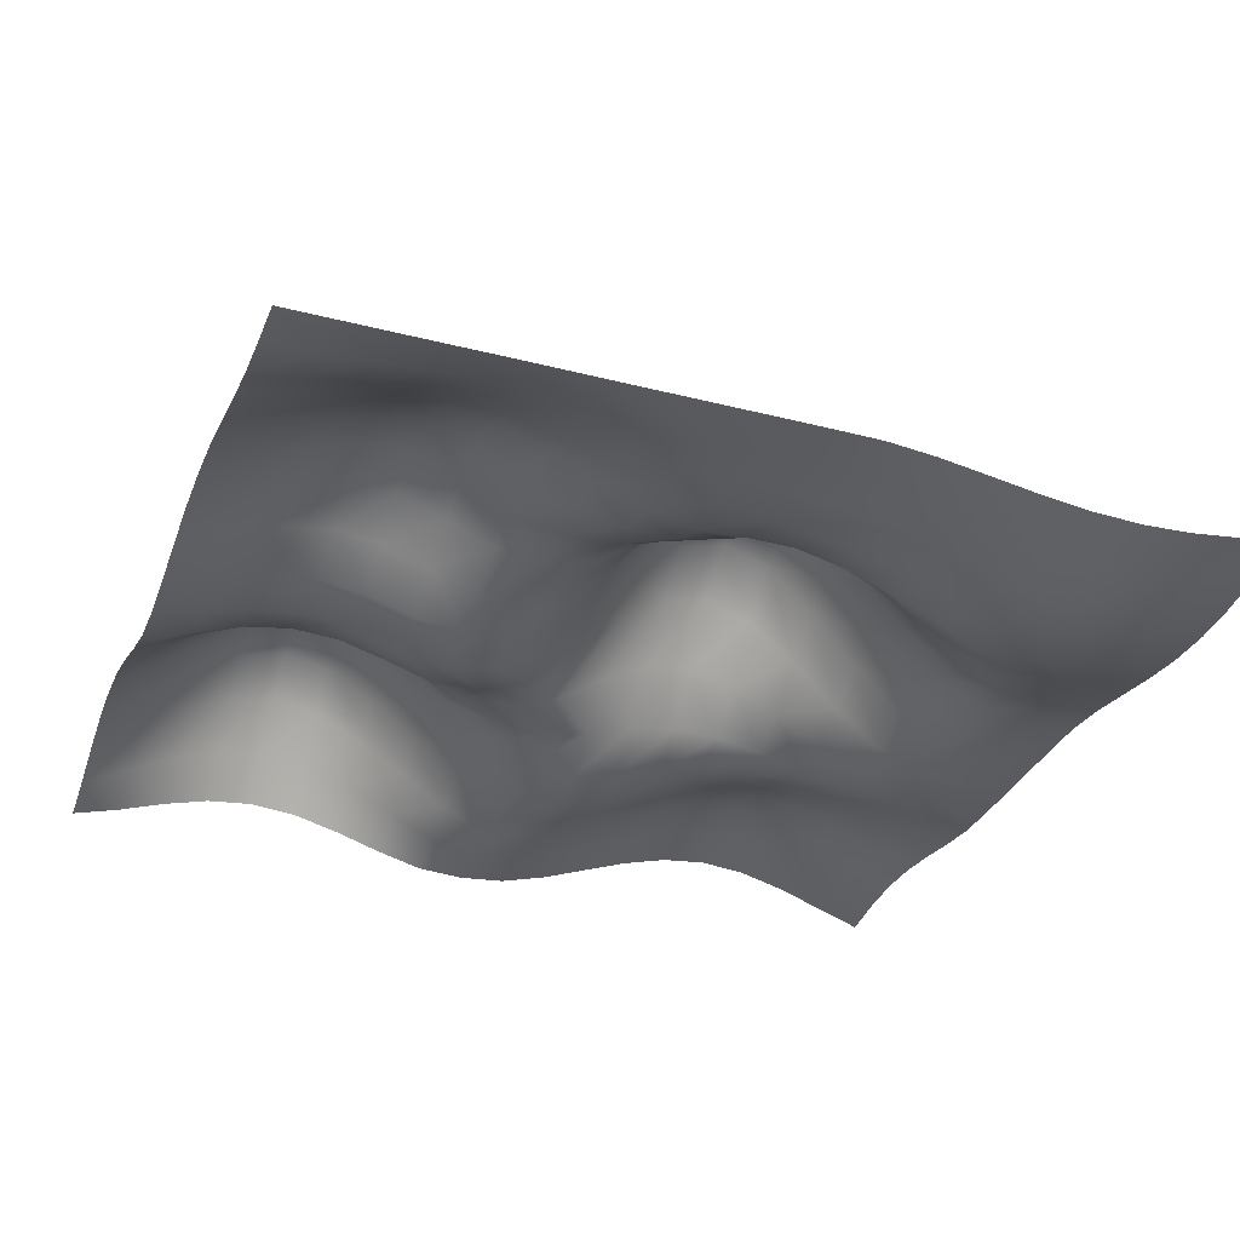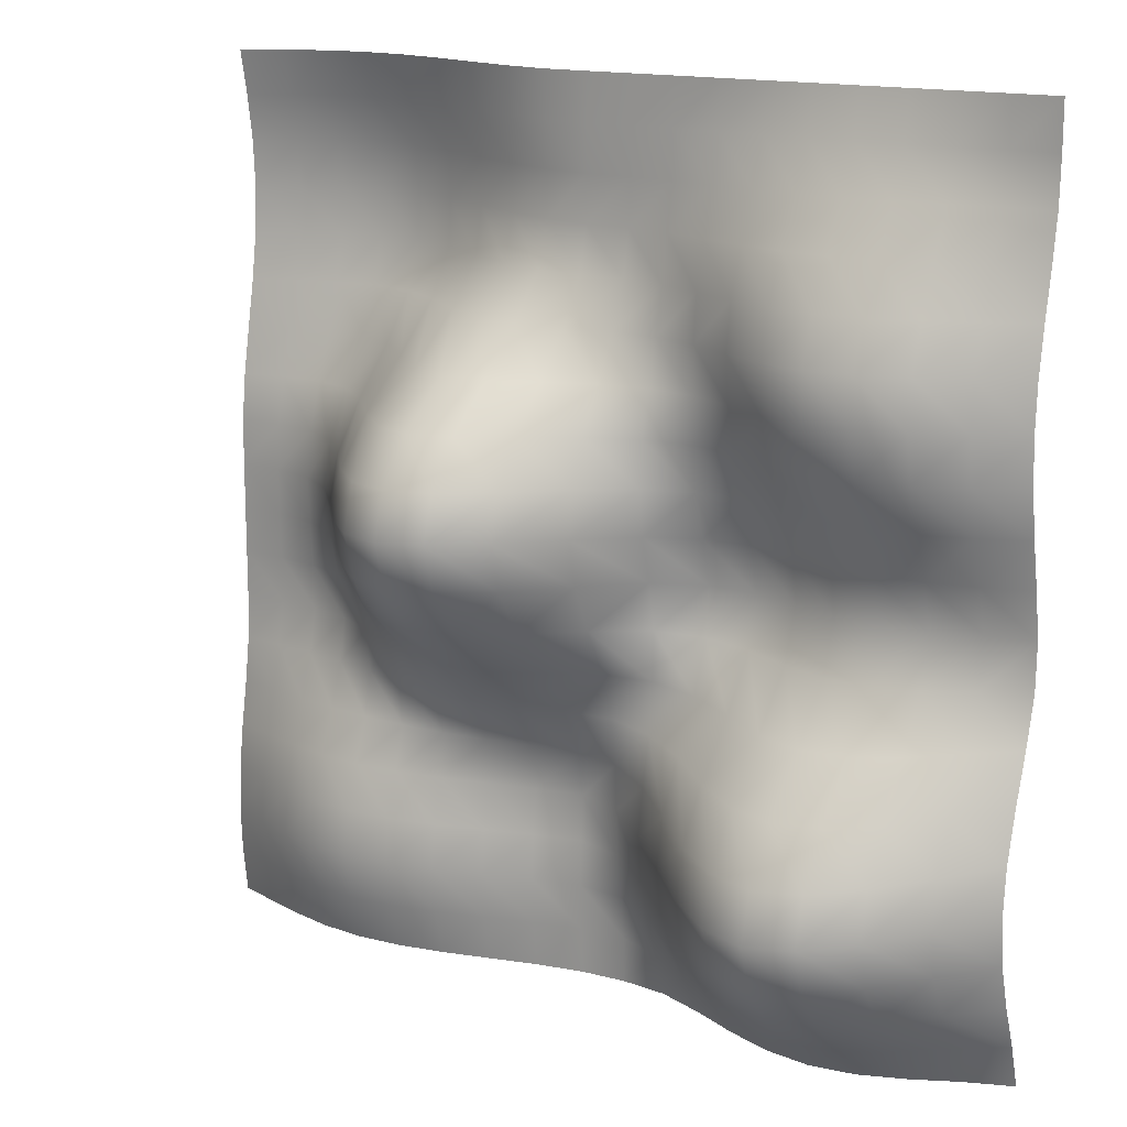
<metadata>
{"format":"obj","ext":"obj","renderer":"f3d","projection":"perspective","resolution":1024,"background":"white","views":[{"elev":-32.1,"azim":160.1,"up":"+Z"},{"elev":15.0,"azim":33.1,"up":"+Y"}]}
</metadata>
<code>
o Grid_Grid
v 4 -4.005 0.03147
v 3.579 -4.026 0.1547
v 3.158 -4.051 0.306
v 2.737 -4.071 0.4251
v 2.316 -4.078 0.4699
v 1.895 -4.071 0.4251
v 1.474 -4.051 0.306
v 1.053 -4.026 0.1547
v 0.6316 -4.005 0.03147
v 0.2105 -4 0
v -0.2105 -3.997 0.03314
v -0.6316 -3.987 0.1403
v -1.053 -3.974 0.2844
v -1.474 -3.961 0.4275
v -1.895 -3.951 0.5336
v -2.316 -3.948 0.5731
v -2.737 -3.951 0.5336
v -3.158 -3.961 0.4275
v -3.579 -3.974 0.2844
v -4 -3.987 0.1403
v -4 -3.561 0.1948
v -3.579 -3.546 0.3657
v -3.158 -3.53 0.5336
v -2.737 -3.519 0.6598
v -2.316 -3.515 0.7082
v -1.895 -3.519 0.6598
v -1.474 -3.53 0.5336
v -1.053 -3.546 0.3657
v -0.6316 -3.561 0.1948
v -0.2105 -3.573 0.06003
v 0.2105 -3.581 0.01408
v 0.6316 -3.605 0.1547
v 1.053 -3.643 0.3829
v 1.474 -3.682 0.6205
v 1.895 -3.712 0.7979
v 2.316 -3.723 0.8635
v 2.737 -3.712 0.7979
v 3.158 -3.682 0.6205
v 3.579 -3.643 0.3829
v 4 -3.605 0.1547
v 4 -3.209 0.306
v 3.579 -3.261 0.6205
v 3.158 -3.313 0.9328
v 2.737 -3.352 1.164
v 2.316 -3.366 1.25
v 1.895 -3.352 1.164
v 1.474 -3.313 0.9328
v 1.053 -3.261 0.6205
v 0.6316 -3.209 0.306
v 0.2105 -3.17 0.07378
v -0.2105 -3.151 0.07089
v -0.6316 -3.138 0.2153
v -1.053 -3.122 0.3958
v -1.474 -3.106 0.5731
v -1.895 -3.094 0.7082
v -2.316 -3.089 0.7619
v -2.737 -3.094 0.7082
v -3.158 -3.106 0.5731
v -3.579 -3.122 0.3958
v -4 -3.138 0.2153
v -4 -2.719 0.1948
v -3.579 -2.704 0.3657
v -3.158 -2.688 0.5336
v -2.737 -2.677 0.6598
v -2.316 -2.672 0.7082
v -1.895 -2.677 0.6598
v -1.474 -2.688 0.5336
v -1.053 -2.704 0.3657
v -0.6316 -2.719 0.1948
v -0.2105 -2.732 0.06082
v 0.2105 -2.759 0.1313
v 0.6316 -2.808 0.4251
v 1.053 -2.87 0.7979
v 1.474 -2.931 1.164
v 1.895 -2.977 1.44
v 2.316 -2.994 1.545
v 2.737 -2.977 1.44
v 3.158 -2.931 1.164
v 3.579 -2.87 0.7979
v 4 -2.808 0.4251
v 4 -2.394 0.4699
v 3.579 -2.46 0.8635
v 3.158 -2.524 1.25
v 2.737 -2.573 1.545
v 2.316 -2.593 1.662
v 1.895 -2.573 1.545
v 1.474 -2.524 1.25
v 1.053 -2.46 0.8635
v 0.6316 -2.394 0.4699
v 0.2105 -2.342 0.1547
v -0.2105 -2.313 0.03709
v -0.6316 -2.303 0.1429
v -1.053 -2.29 0.285
v -1.474 -2.277 0.4275
v -1.895 -2.267 0.5336
v -2.316 -2.264 0.5731
v -2.737 -2.267 0.5336
v -3.158 -2.277 0.4275
v -3.579 -2.29 0.2844
v -4 -2.303 0.1403
v -4 -1.888 0.07089
v -3.579 -1.879 0.1755
v -3.158 -1.869 0.2844
v -2.737 -1.861 0.3664
v -2.316 -1.859 0.4135
v -1.895 -1.861 0.4129
v -1.474 -1.866 0.3818
v -1.053 -1.874 0.3053
v -0.6316 -1.882 0.1992
v -0.2105 -1.889 0.1091
v 0.2105 -1.914 0.1691
v 0.6316 -1.966 0.4051
v 1.053 -2.028 0.7798
v 1.474 -2.089 1.159
v 1.895 -2.135 1.44
v 2.316 -2.152 1.545
v 2.737 -2.135 1.44
v 3.158 -2.089 1.164
v 3.579 -2.028 0.7979
v 4 -1.966 0.4251
v 4 -1.525 0.306
v 3.579 -1.577 0.6205
v 3.158 -1.629 0.9328
v 2.737 -1.668 1.164
v 2.316 -1.682 1.243
v 1.895 -1.668 1.133
v 1.474 -1.629 0.8664
v 1.053 -1.577 0.5311
v 0.6316 -1.52 0.3096
v 0.2105 -1.473 0.2389
v -0.2105 -1.456 0.3385
v -0.6316 -1.453 0.4732
v -1.053 -1.45 0.5448
v -1.474 -1.449 0.5365
v -1.895 -1.45 0.4514
v -2.316 -1.453 0.3252
v -2.737 -1.456 0.2263
v -3.158 -1.461 0.1408
v -3.579 -1.467 0.07089
v -4 -1.472 0.01443
v -4 -1.053 0
v -3.579 -1.052 0.006294
v -3.158 -1.05 0.05366
v -2.737 -1.047 0.1607
v -2.316 -1.04 0.3821
v -1.895 -1.032 0.6454
v -1.474 -1.025 0.8583
v -1.053 -1.019 0.9652
v -0.6316 -1.017 0.9061
v -0.2105 -1.019 0.6836
v 0.2105 -1.029 0.3915
v 0.6316 -1.063 0.2508
v 1.053 -1.112 0.2775
v 1.474 -1.156 0.4491
v 1.895 -1.186 0.6752
v 2.316 -1.197 0.795
v 2.737 -1.186 0.7733
v 3.158 -1.156 0.6195
v 3.579 -1.116 0.3829
v 4 -1.078 0.1547
v 4 -0.6368 0.03147
v 3.579 -0.6574 0.1599
v 3.158 -0.6826 0.3191
v 2.737 -0.7024 0.4019
v 2.316 -0.7099 0.3789
v 1.895 -0.7024 0.2536
v 1.474 -0.6803 0.1042
v 1.053 -0.6452 0.09008
v 0.6316 -0.6111 0.2412
v 0.2105 -0.5927 0.6217
v -0.2105 -0.5831 1.048
v -0.6316 -0.5795 1.345
v -1.053 -0.5831 1.436
v -1.474 -0.5927 1.292
v -1.895 -0.6057 0.9642
v -2.316 -0.6188 0.5656
v -2.737 -0.6285 0.226
v -3.158 -0.6316 0.05967
v -3.579 -0.6316 0.00341
v -4 -0.6316 0
v -4 -0.2105 0
v -3.579 -0.2105 0.01549
v -3.158 -0.2105 0.09913
v -2.737 -0.2051 0.3484
v -2.316 -0.1928 0.778
v -1.895 -0.1773 1.255
v -1.474 -0.162 1.628
v -1.053 -0.1505 1.773
v -0.6316 -0.1461 1.669
v -0.2105 -0.1505 1.331
v 0.2105 -0.162 0.8221
v 0.6316 -0.1773 0.3231
v 1.053 -0.1952 0.05499
v 1.474 -0.2175 -0.006333
v 1.895 -0.2324 0.08485
v 2.316 -0.2363 0.2189
v 2.737 -0.2324 0.2649
v 3.158 -0.2226 0.2171
v 3.579 -0.2128 0.1033
v 4 -0.2105 0.01836
v 4 0.2105 0.09022
v 3.579 0.2105 0.2231
v 3.158 0.2105 0.325
v 2.737 0.2104 0.3496
v 2.316 0.21 0.2915
v 1.895 0.2104 0.1557
v 1.474 0.2162 0.08618
v 1.053 0.2296 0.1696
v 0.6316 0.2464 0.4404
v 0.2105 0.2626 0.912
v -0.2105 0.2749 1.439
v -0.6316 0.2798 1.79
v -1.053 0.2749 1.893
v -1.474 0.2626 1.752
v -1.895 0.2465 1.366
v -2.316 0.2301 0.8624
v -2.737 0.2171 0.399
v -3.158 0.2107 0.1189
v -3.579 0.2105 0.02254
v -4 0.2105 0
v -4 0.6322 -0.004578
v -3.579 0.6346 -0.00752
v -3.158 0.6371 0.05511
v -2.737 0.6436 0.2935
v -2.316 0.6545 0.7355
v -1.895 0.6669 1.242
v -1.474 0.6801 1.629
v -1.053 0.6916 1.771
v -0.6316 0.696 1.669
v -0.2105 0.6916 1.334
v 0.2105 0.6801 0.8768
v 0.6316 0.6643 0.4945
v 1.053 0.648 0.2882
v 1.474 0.6356 0.2586
v 1.895 0.6316 0.3873
v 2.316 0.6316 0.5304
v 2.737 0.6316 0.5724
v 3.158 0.6316 0.5109
v 3.579 0.6316 0.3618
v 4 0.6316 0.1785
v 4 1.053 0.248
v 3.579 1.053 0.4654
v 3.158 1.053 0.6605
v 2.737 1.053 0.765
v 2.316 1.053 0.7514
v 1.895 1.053 0.6099
v 1.474 1.054 0.4148
v 1.053 1.064 0.361
v 0.6316 1.078 0.4598
v 0.2105 1.091 0.7159
v -0.2105 1.101 1.058
v -0.6316 1.105 1.351
v -1.053 1.101 1.439
v -1.474 1.096 1.262
v -1.895 1.09 0.8664
v -2.316 1.083 0.4056
v -2.737 1.075 0.05001
v -3.158 1.07 -0.09062
v -3.579 1.065 -0.09932
v -4 1.059 -0.05156
v -4 1.49 -0.1276
v -3.579 1.5 -0.2068
v -3.158 1.507 -0.2584
v -2.737 1.51 -0.2254
v -2.316 1.513 -0.004535
v -1.895 1.515 0.3548
v -1.474 1.514 0.7153
v -1.053 1.512 0.936
v -0.6316 1.51 0.919
v -0.2105 1.507 0.6996
v 0.2105 1.499 0.4814
v 0.6316 1.489 0.3654
v 1.053 1.479 0.3806
v 1.474 1.474 0.5281
v 1.895 1.474 0.7502
v 2.316 1.474 0.8796
v 2.737 1.474 0.8644
v 3.158 1.474 0.7257
v 3.579 1.474 0.5037
v 4 1.474 0.2741
v 4 1.895 0.248
v 3.579 1.895 0.4654
v 3.158 1.895 0.6791
v 2.737 1.895 0.832
v 2.316 1.895 0.8639
v 1.895 1.895 0.7634
v 1.474 1.895 0.5695
v 1.053 1.896 0.3603
v 0.6316 1.901 0.2578
v 0.2105 1.907 0.2488
v -0.2105 1.912 0.3501
v -0.6316 1.917 0.4562
v -1.053 1.925 0.3846
v -1.474 1.933 0.1662
v -1.895 1.94 -0.1135
v -2.316 1.945 -0.3393
v -2.737 1.947 -0.4155
v -3.158 1.943 -0.3881
v -3.579 1.934 -0.3109
v -4 1.921 -0.2068
v -4 2.349 -0.266
v -3.579 2.364 -0.3881
v -3.158 2.376 -0.4799
v -2.737 2.38 -0.515
v -2.316 2.376 -0.4799
v -1.895 2.365 -0.3764
v -1.474 2.352 -0.1975
v -1.053 2.339 -0.01924
v -0.6316 2.328 0.09026
v -0.2105 2.321 0.1017
v 0.2105 2.319 0.08492
v 0.6316 2.316 0.1582
v 1.053 2.316 0.3222
v 1.474 2.316 0.5088
v 1.895 2.316 0.6594
v 2.316 2.316 0.7254
v 2.737 2.316 0.6791
v 3.158 2.316 0.5441
v 3.579 2.316 0.362
v 4 2.316 0.1785
v 4 2.737 0.09022
v 3.579 2.737 0.2234
v 3.158 2.737 0.362
v 2.737 2.737 0.4654
v 2.316 2.737 0.5037
v 1.895 2.737 0.4654
v 1.474 2.737 0.3616
v 1.053 2.737 0.2227
v 0.6316 2.737 0.09022
v 0.2105 2.737 0.008011
v -0.2105 2.737 -0.0004862
v -0.6316 2.743 -0.04893
v -1.053 2.756 -0.156
v -1.474 2.773 -0.2878
v -1.895 2.789 -0.4168
v -2.316 2.801 -0.515
v -2.737 2.806 -0.5541
v -3.158 2.801 -0.515
v -3.579 2.789 -0.4168
v -4 2.773 -0.2878
v -4 3.191 -0.266
v -3.579 3.206 -0.3881
v -3.158 3.218 -0.4799
v -2.737 3.222 -0.515
v -2.316 3.218 -0.4799
v -1.895 3.206 -0.3881
v -1.474 3.191 -0.266
v -1.053 3.176 -0.1417
v -0.6316 3.163 -0.04366
v -0.2105 3.158 -0.0002601
v 0.2105 3.158 0
v 0.6316 3.158 0.01836
v 1.053 3.158 0.09022
v 1.474 3.158 0.1785
v 1.895 3.158 0.248
v 2.316 3.158 0.2741
v 2.737 3.158 0.248
v 3.158 3.158 0.1785
v 3.579 3.158 0.09022
v 4 3.158 0.01836
v 4 3.579 0
v 3.579 3.579 0.008011
v 3.158 3.579 0.04218
v 2.737 3.579 0.0764
v 2.316 3.579 0.09022
v 1.895 3.579 0.0764
v 1.474 3.579 0.04218
v 1.053 3.579 0.008011
v 0.6316 3.579 0
v 0.2105 3.579 0
v -0.2105 3.579 0
v -0.6316 3.582 -0.0241
v -1.053 3.592 -0.102
v -1.474 3.605 -0.2068
v -1.895 3.618 -0.3109
v -2.316 3.627 -0.3881
v -2.737 3.631 -0.4168
v -3.158 3.627 -0.3881
v -3.579 3.618 -0.3109
v -4 3.605 -0.2068
v -4 4.016 -0.1276
v -3.579 4.026 -0.2068
v -3.158 4.033 -0.266
v -2.737 4.036 -0.2878
v -2.316 4.033 -0.266
v -1.895 4.026 -0.2068
v -1.474 4.016 -0.1276
v -1.053 4.006 -0.05156
v -0.6316 4.001 -0.004578
v -0.2105 4 0
v 0.2105 4 0
v 0.6316 4 0
v 1.053 4 0
v 1.474 4 0
v 1.895 4 0.0004551
v 2.316 4 0.001932
v 2.737 4 0.0004551
v 3.158 4 0
v 3.579 4 0
v 4 4 0
f 362 361 400
f 362 400 399
f 363 362 399
f 363 399 398
f 364 363 398
f 364 398 397
f 365 364 397
f 365 397 396
f 366 365 396
f 366 396 395
f 367 366 395
f 367 395 394
f 368 367 394
f 368 394 393
f 369 368 393
f 369 393 392
f 370 369 392
f 370 392 391
f 371 370 391
f 371 391 390
f 372 371 390
f 372 390 389
f 373 372 389
f 373 389 388
f 374 373 388
f 374 388 387
f 375 374 387
f 375 387 386
f 376 375 386
f 376 386 385
f 377 376 385
f 377 385 384
f 378 377 384
f 378 384 383
f 379 378 383
f 379 383 382
f 380 379 382
f 380 382 381
f 342 379 380
f 342 380 341
f 343 378 379
f 343 379 342
f 344 377 378
f 344 378 343
f 345 376 377
f 345 377 344
f 346 375 376
f 346 376 345
f 347 374 375
f 347 375 346
f 348 373 374
f 348 374 347
f 349 372 373
f 349 373 348
f 350 371 372
f 350 372 349
f 351 370 371
f 351 371 350
f 352 369 370
f 352 370 351
f 353 368 369
f 353 369 352
f 354 367 368
f 354 368 353
f 355 366 367
f 355 367 354
f 356 365 366
f 356 366 355
f 357 364 365
f 357 365 356
f 358 363 364
f 358 364 357
f 359 362 363
f 359 363 358
f 360 361 362
f 360 362 359
f 322 321 360
f 322 360 359
f 323 322 359
f 323 359 358
f 324 323 358
f 324 358 357
f 325 324 357
f 325 357 356
f 326 325 356
f 326 356 355
f 327 326 355
f 327 355 354
f 328 327 354
f 328 354 353
f 329 328 353
f 329 353 352
f 330 329 352
f 330 352 351
f 331 330 351
f 331 351 350
f 332 331 350
f 332 350 349
f 333 332 349
f 333 349 348
f 334 333 348
f 334 348 347
f 335 334 347
f 335 347 346
f 336 335 346
f 336 346 345
f 337 336 345
f 337 345 344
f 338 337 344
f 338 344 343
f 339 338 343
f 339 343 342
f 340 339 342
f 340 342 341
f 302 339 340
f 302 340 301
f 303 338 339
f 303 339 302
f 304 337 338
f 304 338 303
f 305 336 337
f 305 337 304
f 306 335 336
f 306 336 305
f 307 334 335
f 307 335 306
f 308 333 334
f 308 334 307
f 309 332 333
f 309 333 308
f 310 331 332
f 310 332 309
f 311 330 331
f 311 331 310
f 312 329 330
f 312 330 311
f 313 328 329
f 313 329 312
f 314 327 328
f 314 328 313
f 315 326 327
f 315 327 314
f 316 325 326
f 316 326 315
f 317 324 325
f 317 325 316
f 318 323 324
f 318 324 317
f 319 322 323
f 319 323 318
f 320 321 322
f 320 322 319
f 282 281 320
f 282 320 319
f 283 282 319
f 283 319 318
f 284 283 318
f 284 318 317
f 285 284 317
f 285 317 316
f 286 285 316
f 286 316 315
f 287 286 315
f 287 315 314
f 288 287 314
f 288 314 313
f 289 288 313
f 289 313 312
f 290 289 312
f 290 312 311
f 291 290 311
f 291 311 310
f 292 291 310
f 292 310 309
f 293 292 309
f 293 309 308
f 294 293 308
f 294 308 307
f 295 294 307
f 295 307 306
f 296 295 306
f 296 306 305
f 297 296 305
f 297 305 304
f 298 297 304
f 298 304 303
f 299 298 303
f 299 303 302
f 300 299 302
f 300 302 301
f 262 299 300
f 262 300 261
f 263 298 299
f 263 299 262
f 264 297 298
f 264 298 263
f 265 296 297
f 265 297 264
f 266 295 296
f 266 296 265
f 267 294 295
f 267 295 266
f 268 293 294
f 268 294 267
f 269 292 293
f 269 293 268
f 270 291 292
f 270 292 269
f 271 290 291
f 271 291 270
f 272 289 290
f 272 290 271
f 273 288 289
f 273 289 272
f 274 287 288
f 274 288 273
f 275 286 287
f 275 287 274
f 276 285 286
f 276 286 275
f 277 284 285
f 277 285 276
f 278 283 284
f 278 284 277
f 279 282 283
f 279 283 278
f 280 281 282
f 280 282 279
f 242 241 280
f 242 280 279
f 243 242 279
f 243 279 278
f 244 243 278
f 244 278 277
f 245 244 277
f 245 277 276
f 246 245 276
f 246 276 275
f 247 246 275
f 247 275 274
f 248 247 274
f 248 274 273
f 249 248 273
f 249 273 272
f 250 249 272
f 250 272 271
f 251 250 271
f 251 271 270
f 252 251 270
f 252 270 269
f 253 252 269
f 253 269 268
f 254 253 268
f 254 268 267
f 255 254 267
f 255 267 266
f 256 255 266
f 256 266 265
f 257 256 265
f 257 265 264
f 258 257 264
f 258 264 263
f 259 258 263
f 259 263 262
f 260 259 262
f 260 262 261
f 222 259 260
f 222 260 221
f 223 258 259
f 223 259 222
f 224 257 258
f 224 258 223
f 225 256 257
f 225 257 224
f 226 255 256
f 226 256 225
f 227 254 255
f 227 255 226
f 228 253 254
f 228 254 227
f 229 252 253
f 229 253 228
f 230 251 252
f 230 252 229
f 231 250 251
f 231 251 230
f 232 249 250
f 232 250 231
f 233 248 249
f 233 249 232
f 234 247 248
f 234 248 233
f 235 246 247
f 235 247 234
f 236 245 246
f 236 246 235
f 237 244 245
f 237 245 236
f 238 243 244
f 238 244 237
f 239 242 243
f 239 243 238
f 240 241 242
f 240 242 239
f 202 201 240
f 202 240 239
f 203 202 239
f 203 239 238
f 204 203 238
f 204 238 237
f 205 204 237
f 205 237 236
f 206 205 236
f 206 236 235
f 207 206 235
f 207 235 234
f 208 207 234
f 208 234 233
f 209 208 233
f 209 233 232
f 210 209 232
f 210 232 231
f 211 210 231
f 211 231 230
f 212 211 230
f 212 230 229
f 213 212 229
f 213 229 228
f 214 213 228
f 214 228 227
f 215 214 227
f 215 227 226
f 216 215 226
f 216 226 225
f 217 216 225
f 217 225 224
f 218 217 224
f 218 224 223
f 219 218 223
f 219 223 222
f 220 219 222
f 220 222 221
f 182 219 220
f 182 220 181
f 183 218 219
f 183 219 182
f 184 217 218
f 184 218 183
f 185 216 217
f 185 217 184
f 186 215 216
f 186 216 185
f 187 214 215
f 187 215 186
f 188 213 214
f 188 214 187
f 189 212 213
f 189 213 188
f 190 211 212
f 190 212 189
f 191 210 211
f 191 211 190
f 192 209 210
f 192 210 191
f 193 208 209
f 193 209 192
f 194 207 208
f 194 208 193
f 195 206 207
f 195 207 194
f 196 205 206
f 196 206 195
f 197 204 205
f 197 205 196
f 198 203 204
f 198 204 197
f 199 202 203
f 199 203 198
f 200 201 202
f 200 202 199
f 162 161 200
f 162 200 199
f 163 162 199
f 163 199 198
f 164 163 198
f 164 198 197
f 165 164 197
f 165 197 196
f 166 165 196
f 166 196 195
f 167 166 195
f 167 195 194
f 168 167 194
f 168 194 193
f 169 168 193
f 169 193 192
f 170 169 192
f 170 192 191
f 171 170 191
f 171 191 190
f 172 171 190
f 172 190 189
f 173 172 189
f 173 189 188
f 174 173 188
f 174 188 187
f 175 174 187
f 175 187 186
f 176 175 186
f 176 186 185
f 177 176 185
f 177 185 184
f 178 177 184
f 178 184 183
f 179 178 183
f 179 183 182
f 180 179 182
f 180 182 181
f 142 179 180
f 142 180 141
f 143 178 179
f 143 179 142
f 144 177 178
f 144 178 143
f 145 176 177
f 145 177 144
f 146 175 176
f 146 176 145
f 147 174 175
f 147 175 146
f 148 173 174
f 148 174 147
f 149 172 173
f 149 173 148
f 150 171 172
f 150 172 149
f 151 170 171
f 151 171 150
f 152 169 170
f 152 170 151
f 153 168 169
f 153 169 152
f 154 167 168
f 154 168 153
f 155 166 167
f 155 167 154
f 156 165 166
f 156 166 155
f 157 164 165
f 157 165 156
f 158 163 164
f 158 164 157
f 159 162 163
f 159 163 158
f 160 161 162
f 160 162 159
f 122 121 160
f 122 160 159
f 123 122 159
f 123 159 158
f 124 123 158
f 124 158 157
f 125 124 157
f 125 157 156
f 126 125 156
f 126 156 155
f 127 126 155
f 127 155 154
f 128 127 154
f 128 154 153
f 129 128 153
f 129 153 152
f 130 129 152
f 130 152 151
f 131 130 151
f 131 151 150
f 132 131 150
f 132 150 149
f 133 132 149
f 133 149 148
f 134 133 148
f 134 148 147
f 135 134 147
f 135 147 146
f 136 135 146
f 136 146 145
f 137 136 145
f 137 145 144
f 138 137 144
f 138 144 143
f 139 138 143
f 139 143 142
f 140 139 142
f 140 142 141
f 102 139 140
f 102 140 101
f 103 138 139
f 103 139 102
f 104 137 138
f 104 138 103
f 105 136 137
f 105 137 104
f 106 135 136
f 106 136 105
f 107 134 135
f 107 135 106
f 108 133 134
f 108 134 107
f 109 132 133
f 109 133 108
f 110 131 132
f 110 132 109
f 111 130 131
f 111 131 110
f 112 129 130
f 112 130 111
f 113 128 129
f 113 129 112
f 114 127 128
f 114 128 113
f 115 126 127
f 115 127 114
f 116 125 126
f 116 126 115
f 117 124 125
f 117 125 116
f 118 123 124
f 118 124 117
f 119 122 123
f 119 123 118
f 120 121 122
f 120 122 119
f 82 81 120
f 82 120 119
f 83 82 119
f 83 119 118
f 84 83 118
f 84 118 117
f 85 84 117
f 85 117 116
f 86 85 116
f 86 116 115
f 87 86 115
f 87 115 114
f 88 87 114
f 88 114 113
f 89 88 113
f 89 113 112
f 90 89 112
f 90 112 111
f 91 90 111
f 91 111 110
f 92 91 110
f 92 110 109
f 93 92 109
f 93 109 108
f 94 93 108
f 94 108 107
f 95 94 107
f 95 107 106
f 96 95 106
f 96 106 105
f 97 96 105
f 97 105 104
f 98 97 104
f 98 104 103
f 99 98 103
f 99 103 102
f 100 99 102
f 100 102 101
f 62 99 100
f 62 100 61
f 63 98 99
f 63 99 62
f 64 97 98
f 64 98 63
f 65 96 97
f 65 97 64
f 66 95 96
f 66 96 65
f 67 94 95
f 67 95 66
f 68 93 94
f 68 94 67
f 69 92 93
f 69 93 68
f 70 91 92
f 70 92 69
f 71 90 91
f 71 91 70
f 72 89 90
f 72 90 71
f 73 88 89
f 73 89 72
f 74 87 88
f 74 88 73
f 75 86 87
f 75 87 74
f 76 85 86
f 76 86 75
f 77 84 85
f 77 85 76
f 78 83 84
f 78 84 77
f 79 82 83
f 79 83 78
f 80 81 82
f 80 82 79
f 42 41 80
f 42 80 79
f 43 42 79
f 43 79 78
f 44 43 78
f 44 78 77
f 45 44 77
f 45 77 76
f 46 45 76
f 46 76 75
f 47 46 75
f 47 75 74
f 48 47 74
f 48 74 73
f 49 48 73
f 49 73 72
f 50 49 72
f 50 72 71
f 51 50 71
f 51 71 70
f 52 51 70
f 52 70 69
f 53 52 69
f 53 69 68
f 54 53 68
f 54 68 67
f 55 54 67
f 55 67 66
f 56 55 66
f 56 66 65
f 57 56 65
f 57 65 64
f 58 57 64
f 58 64 63
f 59 58 63
f 59 63 62
f 60 59 62
f 60 62 61
f 22 59 60
f 22 60 21
f 23 58 59
f 23 59 22
f 24 57 58
f 24 58 23
f 25 56 57
f 25 57 24
f 26 55 56
f 26 56 25
f 27 54 55
f 27 55 26
f 28 53 54
f 28 54 27
f 29 52 53
f 29 53 28
f 30 51 52
f 30 52 29
f 31 50 51
f 31 51 30
f 32 49 50
f 32 50 31
f 33 48 49
f 33 49 32
f 34 47 48
f 34 48 33
f 35 46 47
f 35 47 34
f 36 45 46
f 36 46 35
f 37 44 45
f 37 45 36
f 38 43 44
f 38 44 37
f 39 42 43
f 39 43 38
f 40 41 42
f 40 42 39
f 2 1 40
f 2 40 39
f 3 2 39
f 3 39 38
f 4 3 38
f 4 38 37
f 5 4 37
f 5 37 36
f 6 5 36
f 6 36 35
f 7 6 35
f 7 35 34
f 8 7 34
f 8 34 33
f 9 8 33
f 9 33 32
f 10 9 32
f 10 32 31
f 11 10 31
f 11 31 30
f 12 11 30
f 12 30 29
f 13 12 29
f 13 29 28
f 14 13 28
f 14 28 27
f 15 14 27
f 15 27 26
f 16 15 26
f 16 26 25
f 17 16 25
f 17 25 24
f 18 17 24
f 18 24 23
f 19 18 23
f 19 23 22
f 20 19 22
f 20 22 21

</code>
